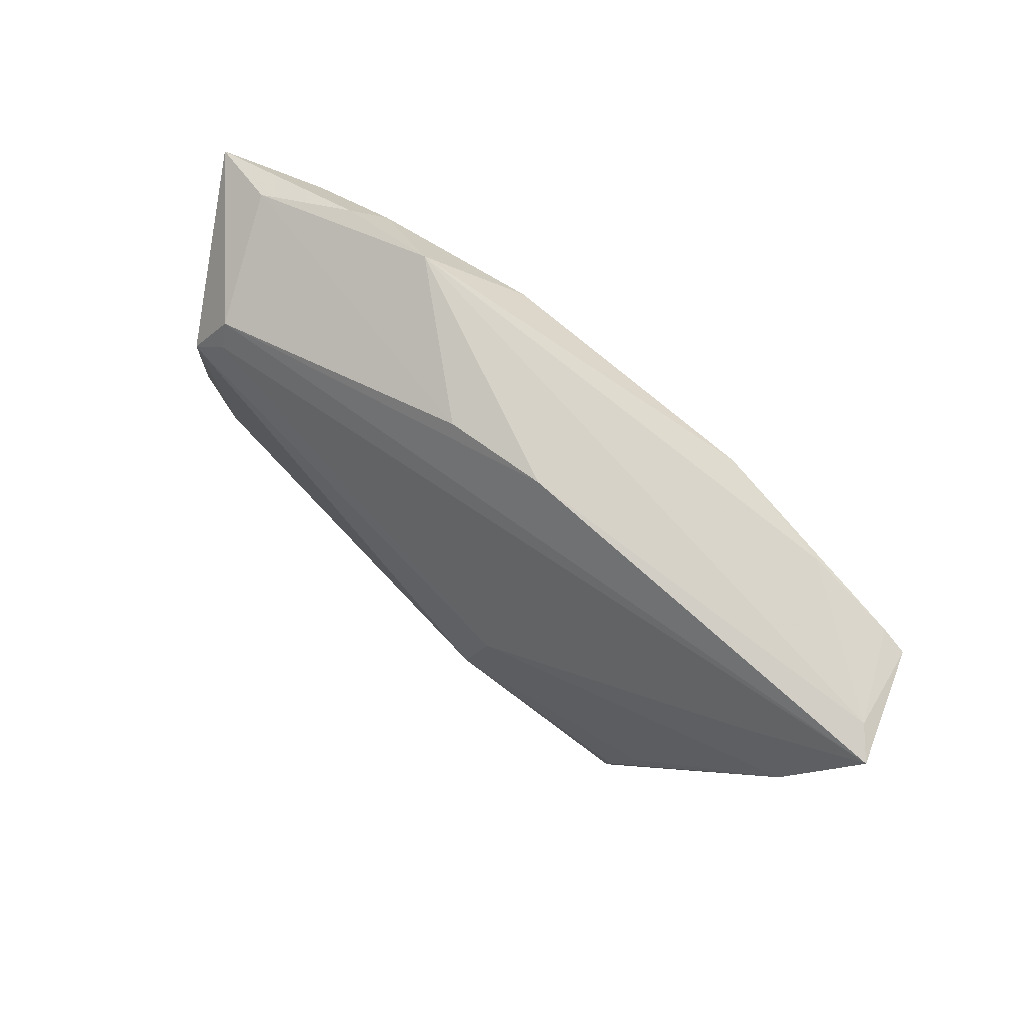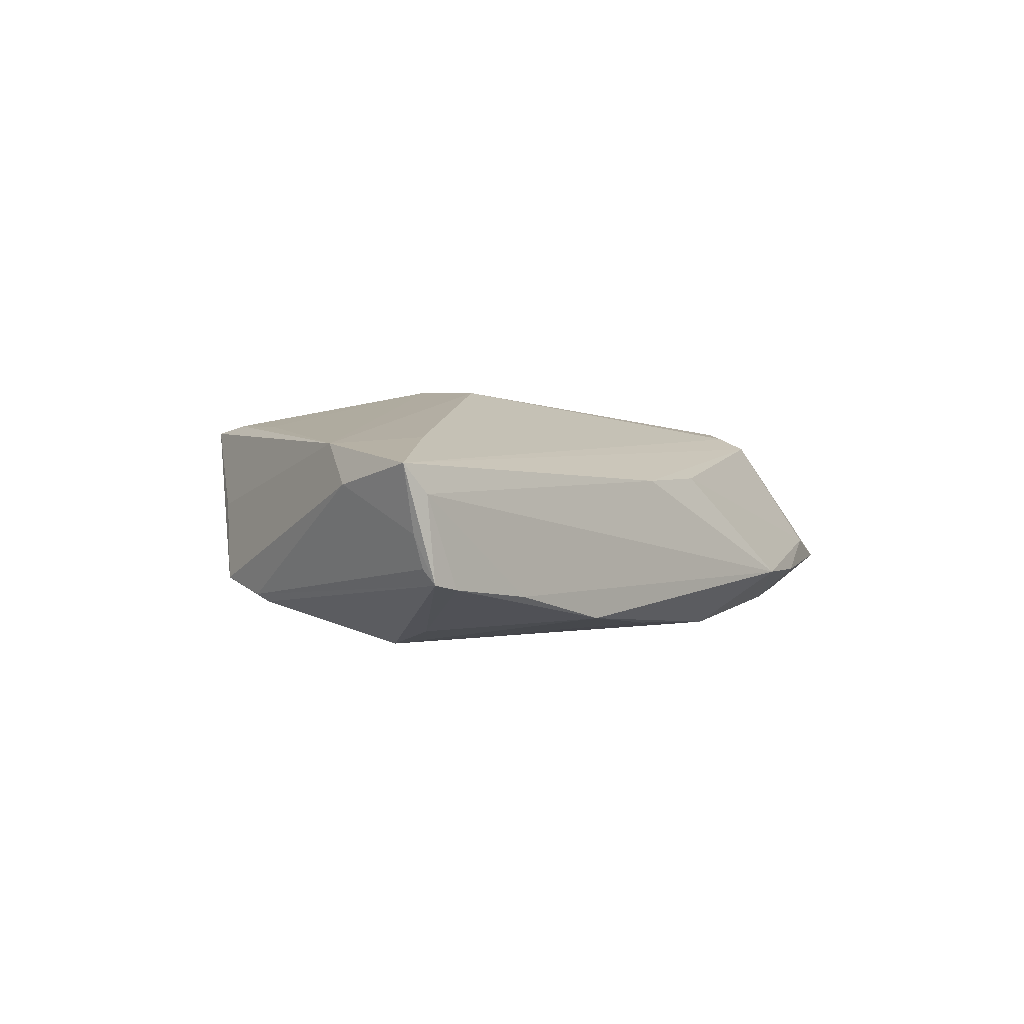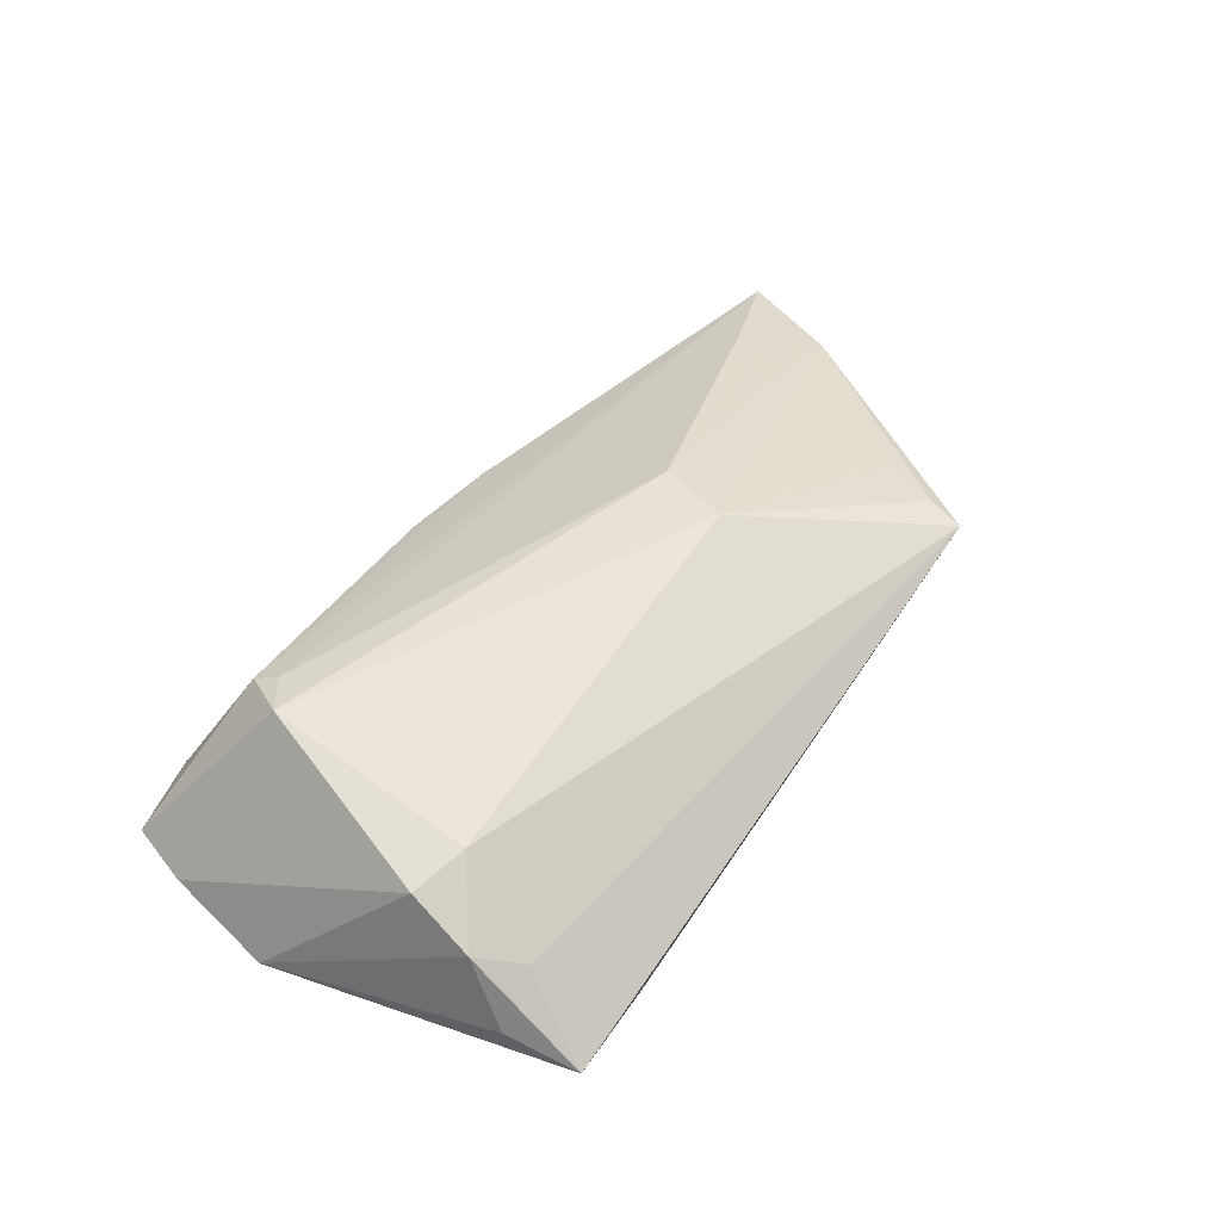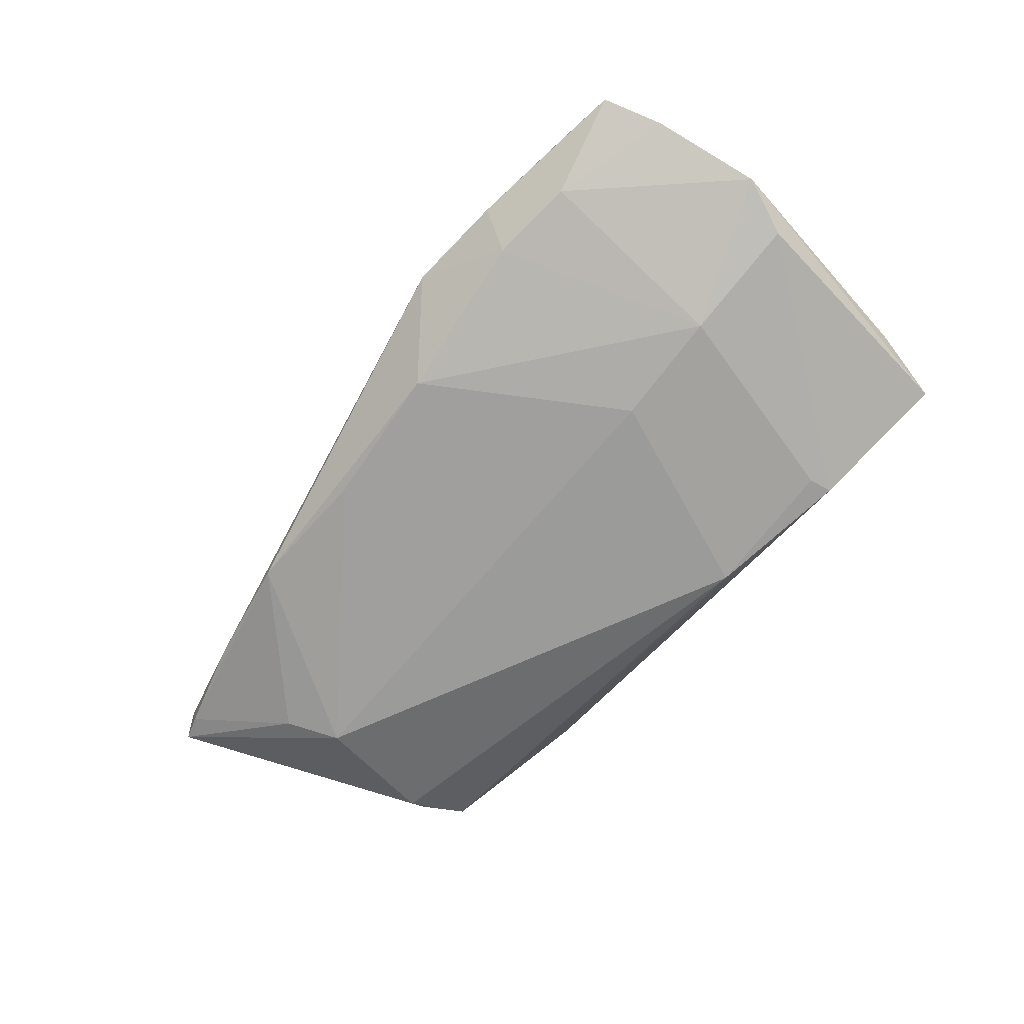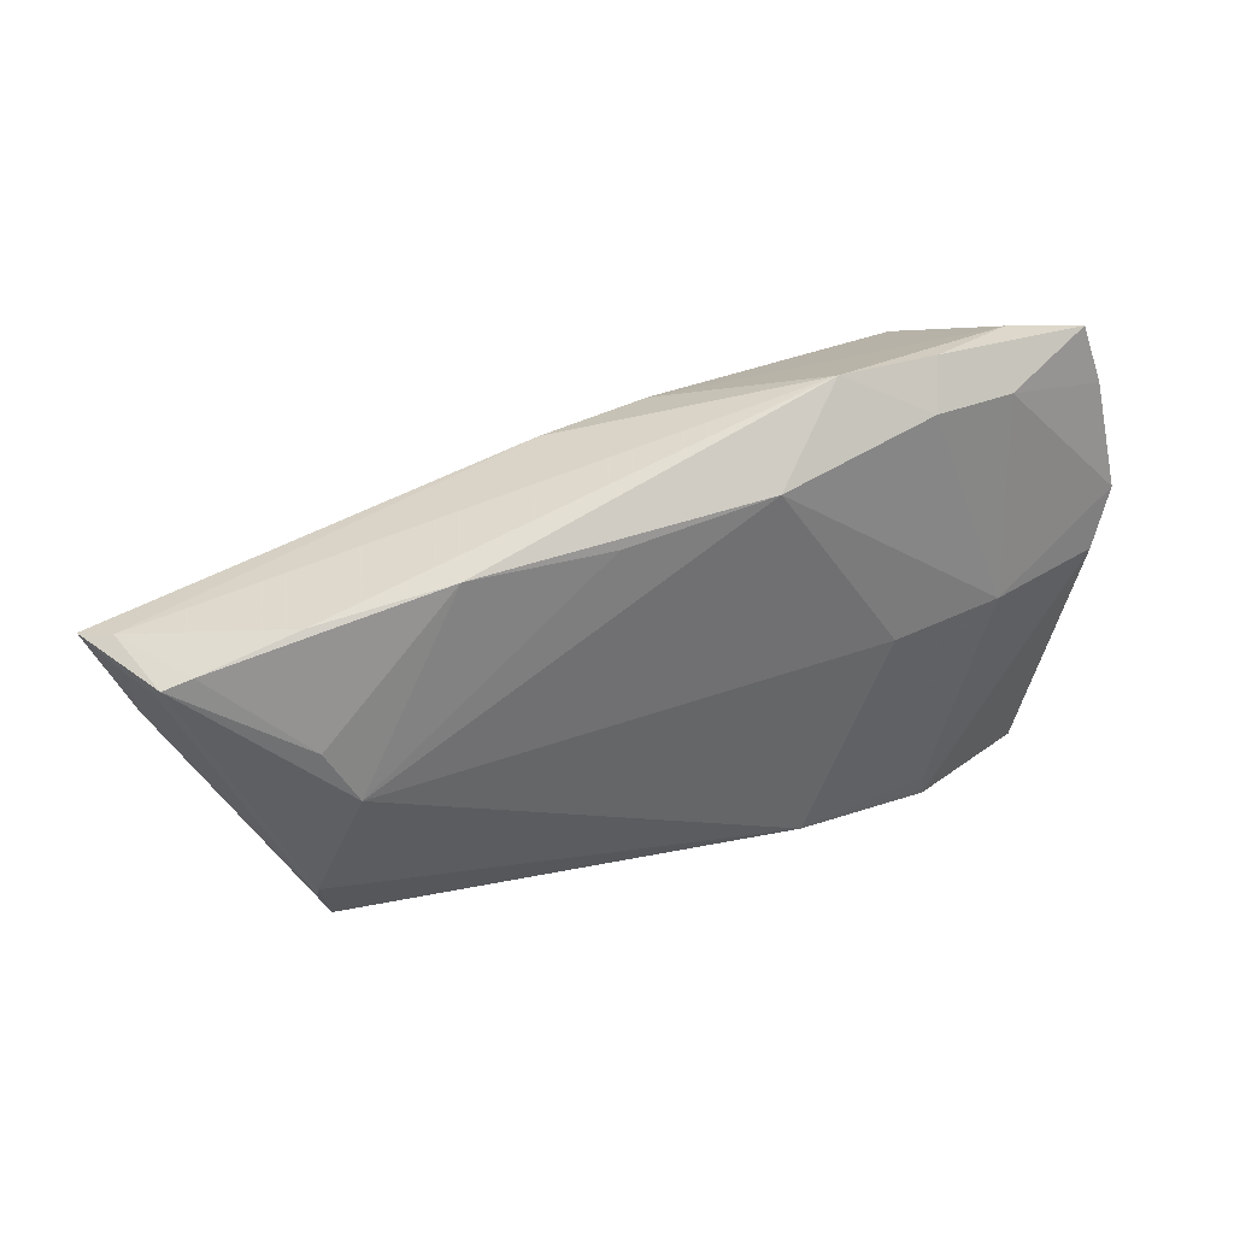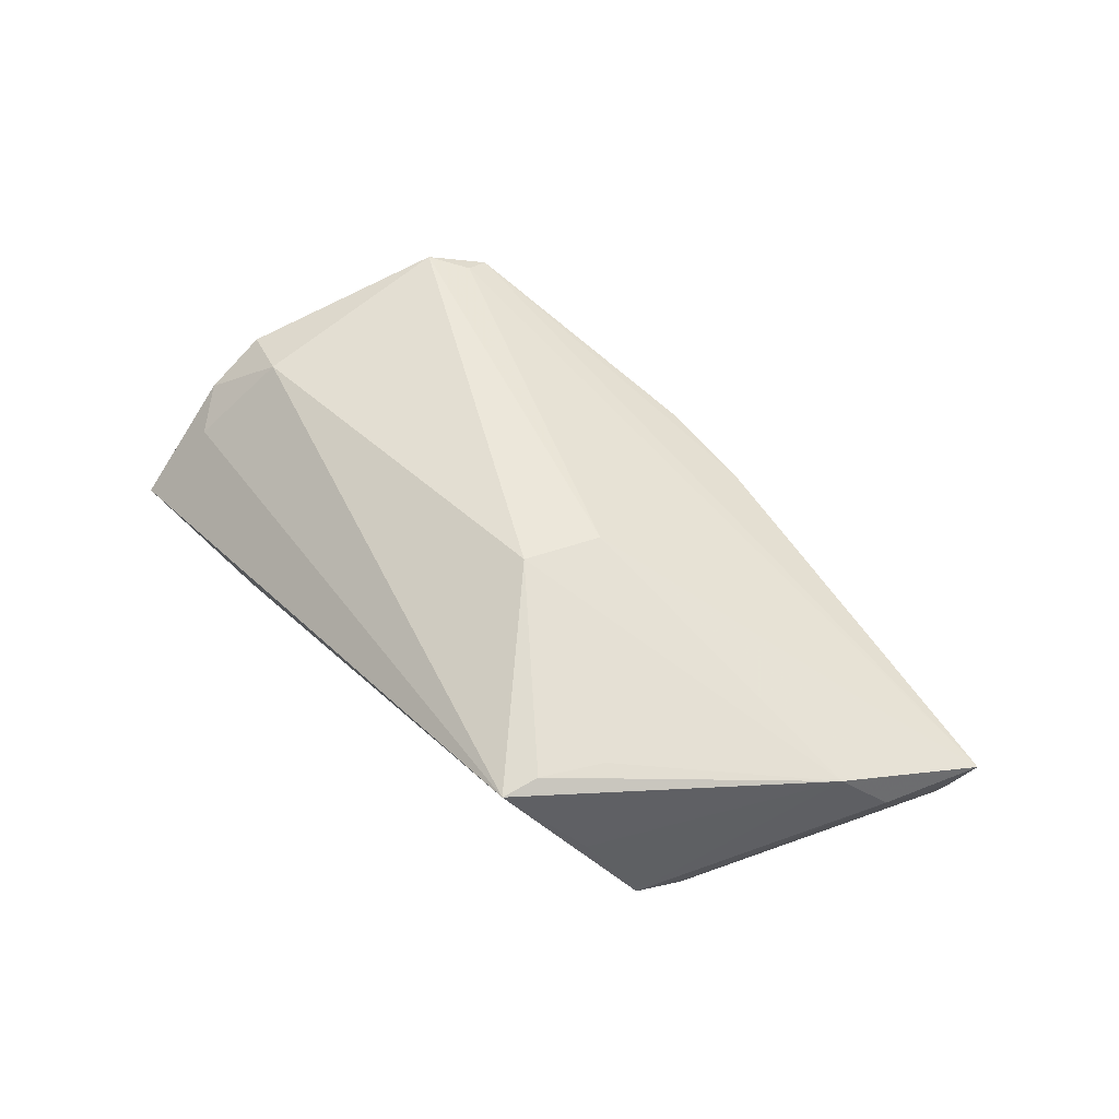
<metadata>
{"format":"obj","ext":"obj","renderer":"f3d","projection":"perspective","resolution":1024,"background":"white","views":[{"elev":64.9,"azim":39.7,"up":"+Y"},{"elev":-1.1,"azim":117.1,"up":"+Z"},{"elev":45.8,"azim":-54.9,"up":"+Z"},{"elev":-69.6,"azim":-128.1,"up":"+Z"},{"elev":40.7,"azim":154.4,"up":"+Y"},{"elev":55.2,"azim":49.1,"up":"+Z"}]}
</metadata>
<code>
v 0.01122 0.02435 -0.01314
v -0.02965 0.03178 -0.006222
v -0.05135 0.0003924 -0.01002
v -0.04131 0.02942 -0.001761
v 0.05831 0.01876 -0.007326
v -0.02744 0.02737 -0.01047
v -0.05249 0.02087 -0.005515
v 0.04351 0.02266 -0.008912
v -0.02183 0.001252 -0.01509
v -0.006955 0.02568 -0.01365
v 0.03111 -0.03111 0.01298
v -0.001497 0.02649 0.00683
v -0.05028 0.02833 -0.004181
v -0.04366 -0.0225 0.003175
v 0.0585 0.006372 0.004452
v -0.04669 -0.03111 -0.005879
v 0.06299 0.01725 0.006593
v 0.01377 -0.0006025 0.01882
v -0.03562 0.02162 0.01269
v -0.03611 0.001266 -0.01387
v 0.05452 0.001993 0.009591
v -0.03957 0.01487 0.01532
v -0.04726 -0.009939 0.009894
v 0.01047 -0.01013 0.01948
v 0.06016 0.01698 -0.001481
v -0.04895 -0.02253 -0.002989
v 0.04138 0.003368 -0.01509
v 0.01166 0.026 0.006067
v 0.03565 -0.01911 0.01334
v -0.01722 0.03305 -0.006512
v 0.04456 0.009699 -0.01328
v -0.038 0.02602 -0.00907
v -0.04041 -0.01191 0.01172
v 0.05995 0.01864 0.003135
v 0.0386 -0.02443 0.002875
v 0.04359 -0.02051 -0.00686
v 0.0322 -0.02653 0.01383
v 0.04556 -0.01472 -0.008951
v -0.02887 -0.02438 -0.01361
v -0.02925 -0.02747 -0.01324
v 0.05878 0.01739 -0.005436
v -0.04776 -0.01759 0.005442
v -0.01128 -0.02403 -0.01509
v 0.05498 0.01973 -0.007913
v 0.04567 -0.01291 -0.009876
v 0.02809 0.02528 -0.01195
v 0.04849 0.0115 0.01043
v -0.05446 0.007343 -0.008323
v -0.03499 0.01833 0.01433
f 24 21 18
f 24 11 37
f 11 21 37
f 40 11 16
f 40 39 43
f 40 36 11
f 43 36 40
f 24 18 22
f 47 21 17
f 47 18 21
f 28 19 17
f 48 16 26
f 16 11 14
f 29 21 24
f 24 37 29
f 29 37 21
f 35 21 11
f 11 36 35
f 35 36 21
f 45 43 27
f 45 36 43
f 17 21 15
f 21 36 15
f 27 43 9
f 9 10 27
f 43 39 9
f 19 22 49
f 49 22 18
f 18 47 49
f 17 19 49
f 49 47 17
f 24 22 33
f 33 22 23
f 33 11 24
f 33 14 11
f 16 14 42
f 42 26 16
f 42 33 23
f 14 33 42
f 42 23 48
f 48 26 42
f 36 45 38
f 38 15 36
f 20 9 39
f 10 9 20
f 13 22 19
f 19 4 13
f 4 2 13
f 19 28 12
f 12 4 19
f 48 20 3
f 3 16 48
f 39 40 3
f 3 20 39
f 3 40 16
f 27 10 1
f 1 46 27
f 10 46 1
f 27 46 31
f 31 46 44
f 44 46 8
f 27 31 5
f 5 31 44
f 5 45 27
f 5 38 45
f 5 41 38
f 17 15 25
f 25 5 17
f 41 5 25
f 15 38 25
f 38 41 25
f 23 22 7
f 22 13 7
f 48 23 7
f 10 20 6
f 4 12 30
f 30 2 4
f 30 12 28
f 30 8 46
f 30 46 10
f 10 6 30
f 30 6 2
f 32 13 2
f 2 6 32
f 32 7 13
f 48 7 32
f 32 20 48
f 32 6 20
f 8 30 34
f 44 8 34
f 34 28 17
f 34 30 28
f 17 5 34
f 34 5 44

</code>
